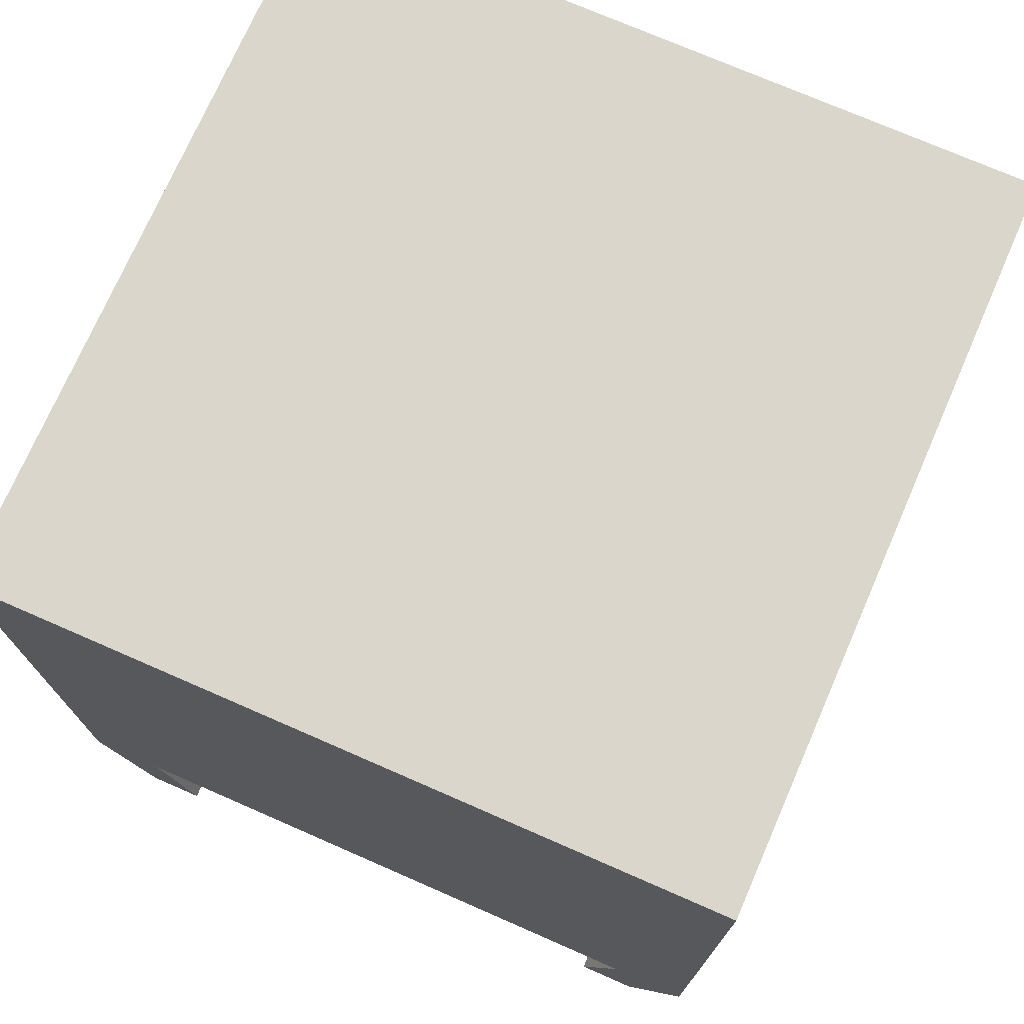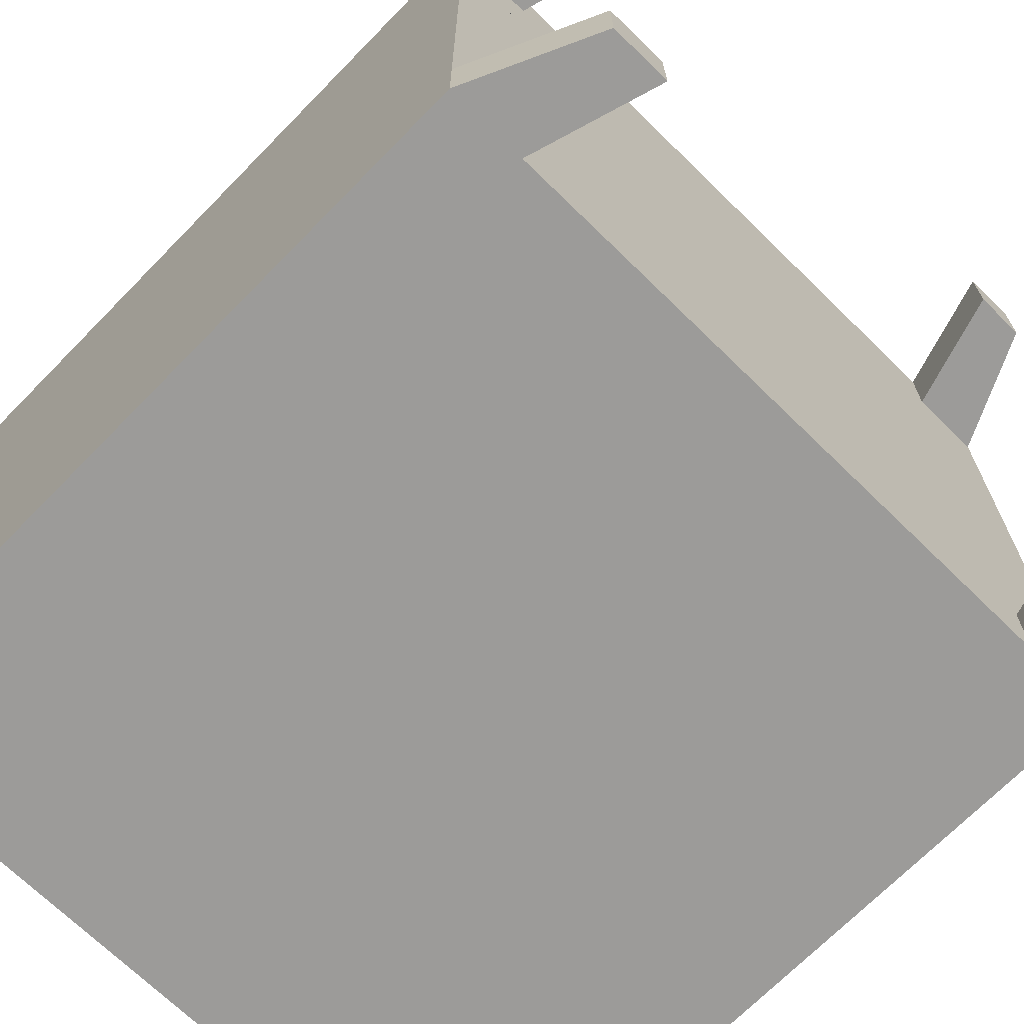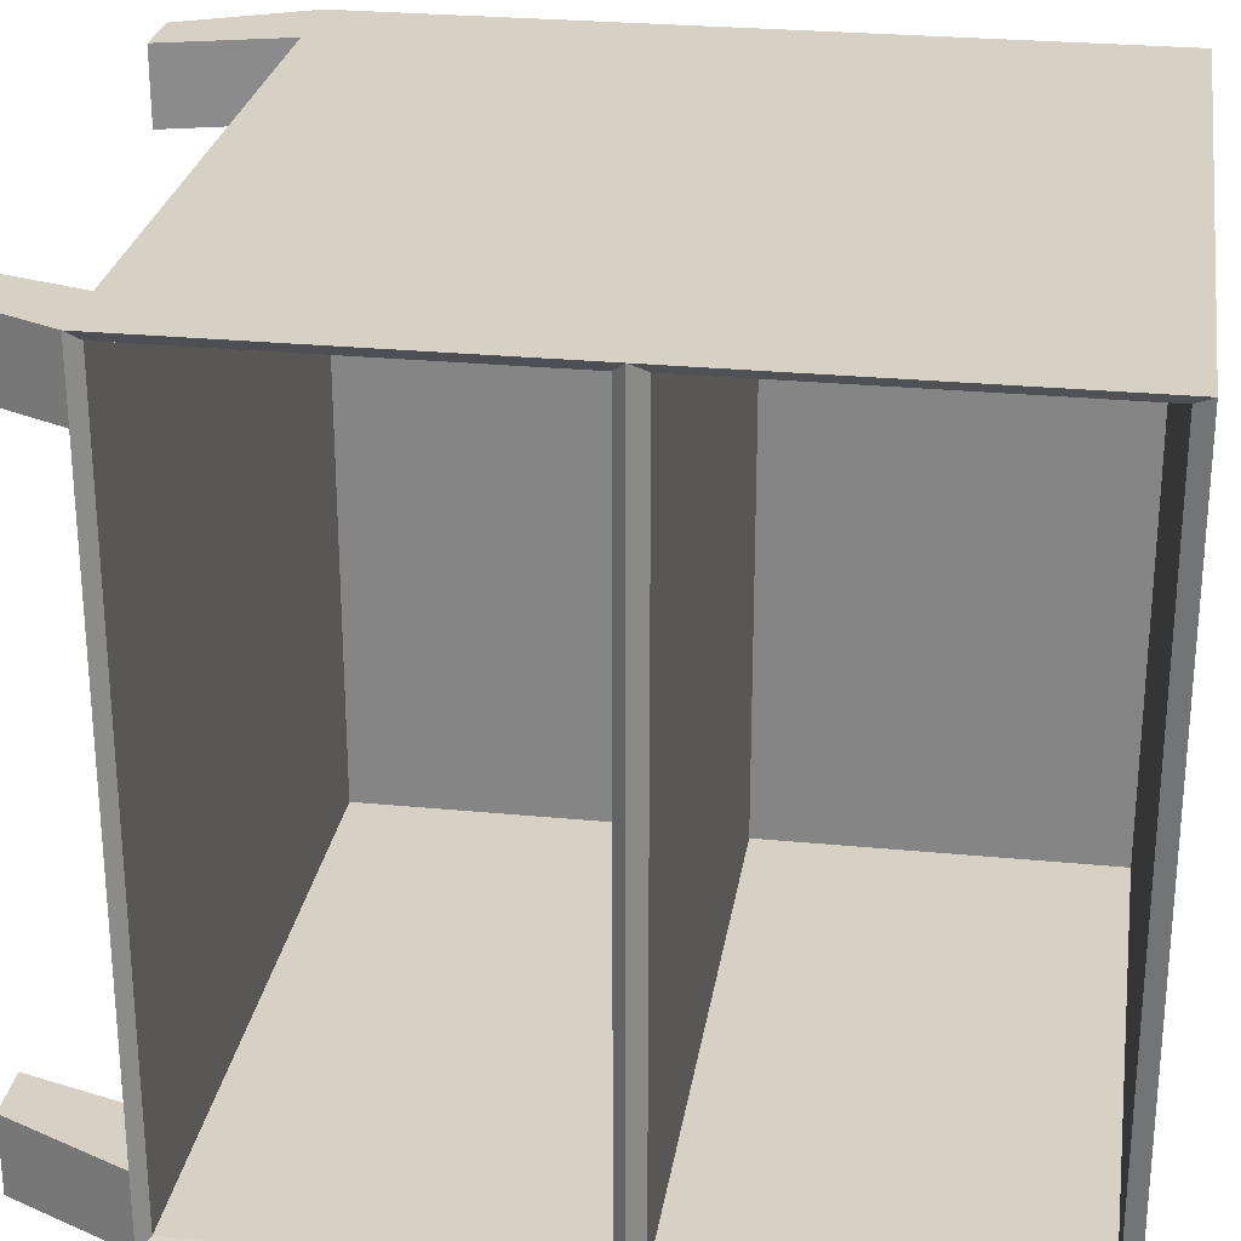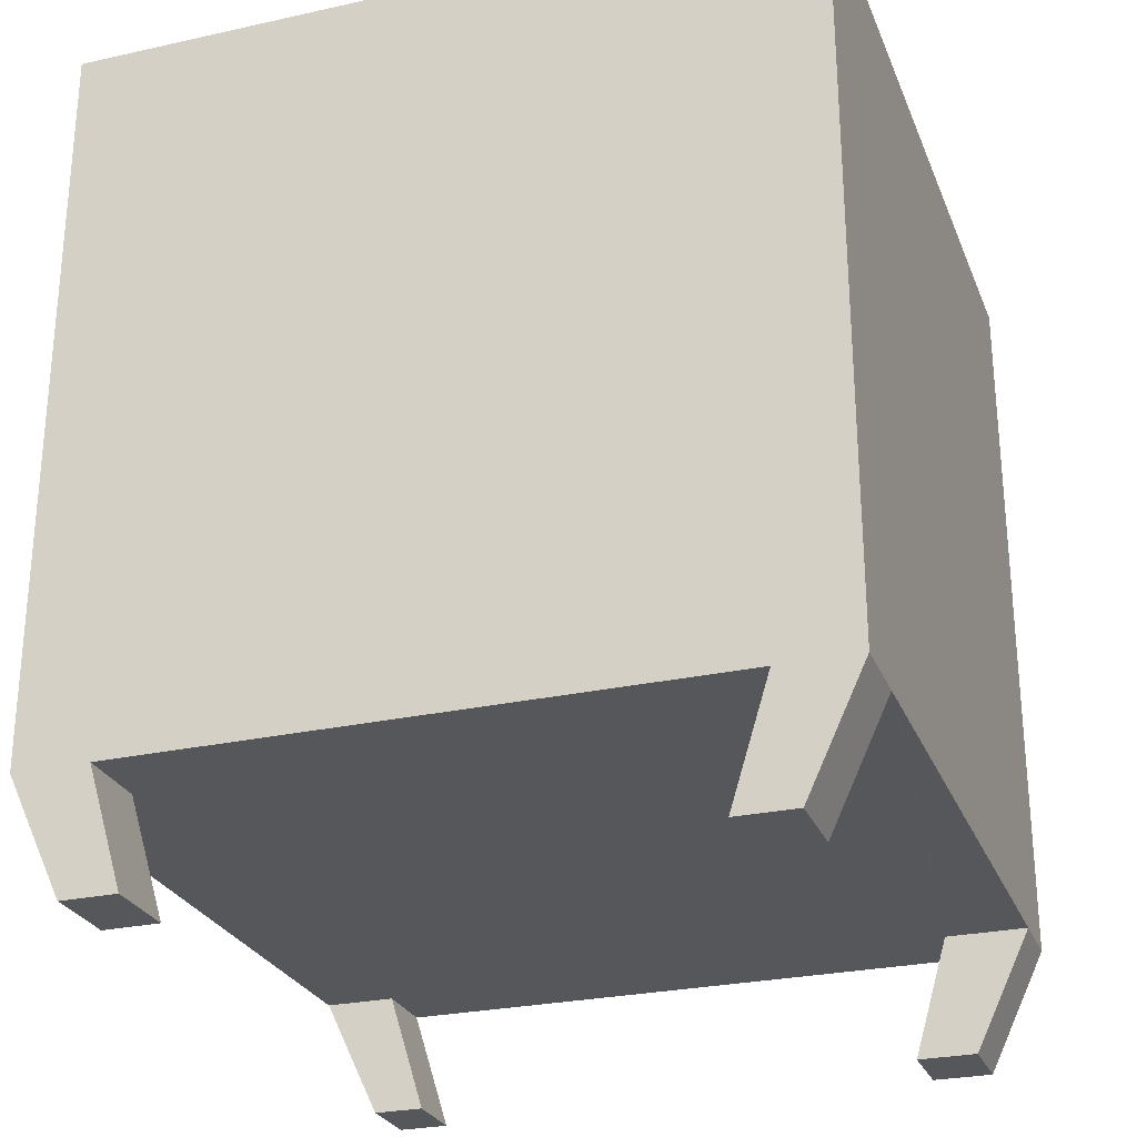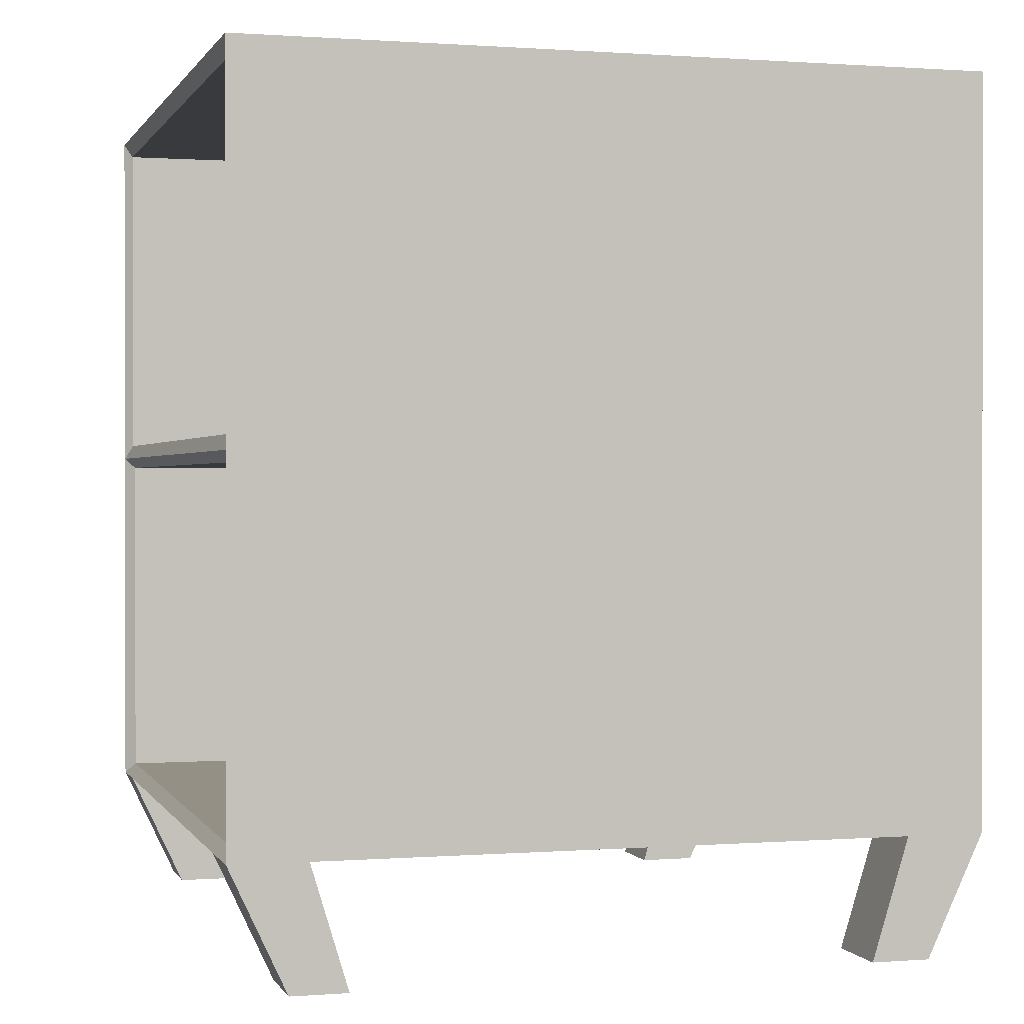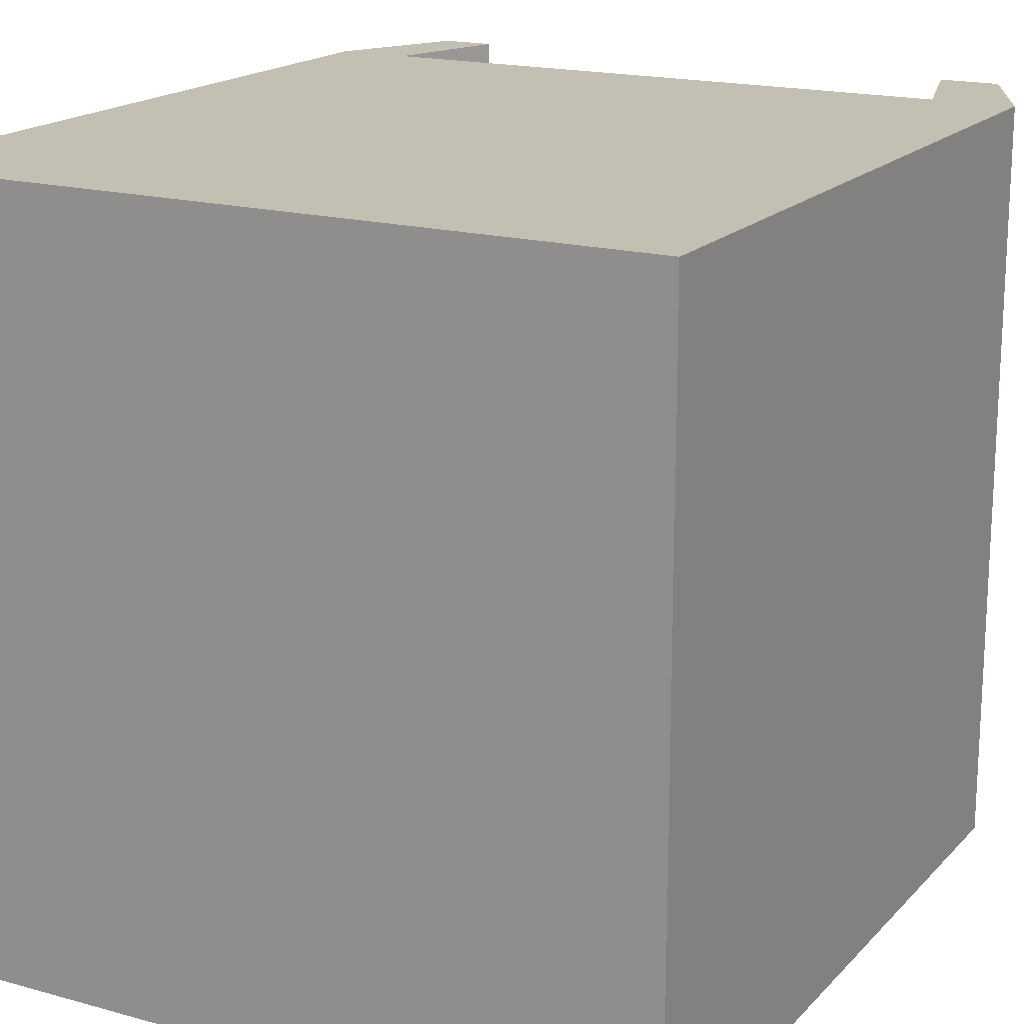
<metadata>
{"format":"obj","ext":"obj","renderer":"f3d","projection":"perspective","resolution":1024,"background":"white","views":[{"elev":73.8,"azim":-156.4,"up":"+Y"},{"elev":-69.8,"azim":-44.4,"up":"+Z"},{"elev":26.6,"azim":98.7,"up":"+Z"},{"elev":-26.9,"azim":-161.0,"up":"+Y"},{"elev":0.6,"azim":164.1,"up":"+Y"},{"elev":17.8,"azim":-151.5,"up":"+Z"}]}
</metadata>
<code>
o Cube
v 1.945 4.41 -1.878
v 1.933 0.5682 -1.932
v 1.945 4.41 1.941
v 1.933 0.5682 1.932
v -1.99 4.491 -1.99
v -1.99 0.5107 -1.99
v -1.99 4.491 1.99
v -1.99 0.5107 1.99
v 1.945 2.581 -1.878
v -1.99 2.501 1.99
v 1.945 2.581 1.941
v -1.99 2.501 -1.99
v 1.99 4.491 -1.99
v 1.99 4.491 1.99
v 1.933 2.443 -1.932
v 1.933 2.443 1.932
v 1.99 2.501 -1.99
v 1.99 0.5107 -1.99
v 1.99 2.501 1.99
v 1.99 0.5107 1.99
v -1.549 0.5107 1.99
v 1.606 0.5107 1.99
v 1.583 0.5107 -1.99
v -1.572 0.5107 -1.99
v 1.99 0.5107 1.617
v 1.99 0.5107 -1.583
v -1.99 0.5107 -1.583
v -1.99 0.5107 1.594
v -1.549 0.5107 1.594
v 1.606 0.5107 1.617
v 1.583 0.5107 -1.583
v -1.572 0.5107 -1.583
v -1.679 -0.1355 1.594
v -1.679 -0.1355 1.99
v -1.373 -0.1355 -1.99
v -1.686 -0.1355 -1.99
v 1.409 -0.1355 1.99
v 1.684 -0.1355 1.99
v 1.686 -0.1355 -1.583
v 1.686 -0.1355 -1.99
v -1.36 -0.1355 1.99
v 1.387 -0.1355 -1.99
v 1.684 -0.1355 1.617
v -1.686 -0.1355 -1.583
v -1.36 -0.1355 1.594
v 1.409 -0.1355 1.617
v 1.387 -0.1355 -1.583
v -1.373 -0.1355 -1.583
v -1.477 4.41 -1.878
v -1.477 4.41 1.941
v -1.477 2.581 -1.878
v -1.477 2.581 1.941
v -1.623 2.443 -1.932
v -1.623 0.5682 -1.932
v -1.623 2.443 1.932
v -1.623 0.5682 1.932
f 13 5 7 14
f 19 14 7 10
f 10 7 5 12
f 32 27 44 48
f 11 9 51 52
f 12 5 13 17
f 6 12 17 18 23 24
f 4 2 54 56
f 8 10 12 6 27 28
f 20 19 10 8 21 22
f 3 1 13 14
f 1 9 17 13
f 11 3 14 19
f 9 11 19 17
f 15 2 18 17
f 4 16 19 20
f 2 4 20 25 26 18
f 16 15 17 19
f 36 35 48 44
f 27 32 24 23 31 26 25 30 22 21 29 28
f 21 8 34 41
f 24 32 48 35
f 27 6 36 44
f 33 45 41 34
f 37 46 43 38
f 39 47 42 40
f 28 29 45 33
f 8 28 33 34
f 20 22 37 38
f 29 21 41 45
f 6 24 35 36
f 23 18 40 42
f 30 25 43 46
f 22 30 46 37
f 25 20 38 43
f 18 26 39 40
f 26 31 47 39
f 31 23 42 47
f 51 49 50 52
f 9 1 49 51
f 3 11 52 50
f 1 3 50 49
f 54 53 55 56
f 2 15 53 54
f 15 16 55 53
f 16 4 56 55

</code>
